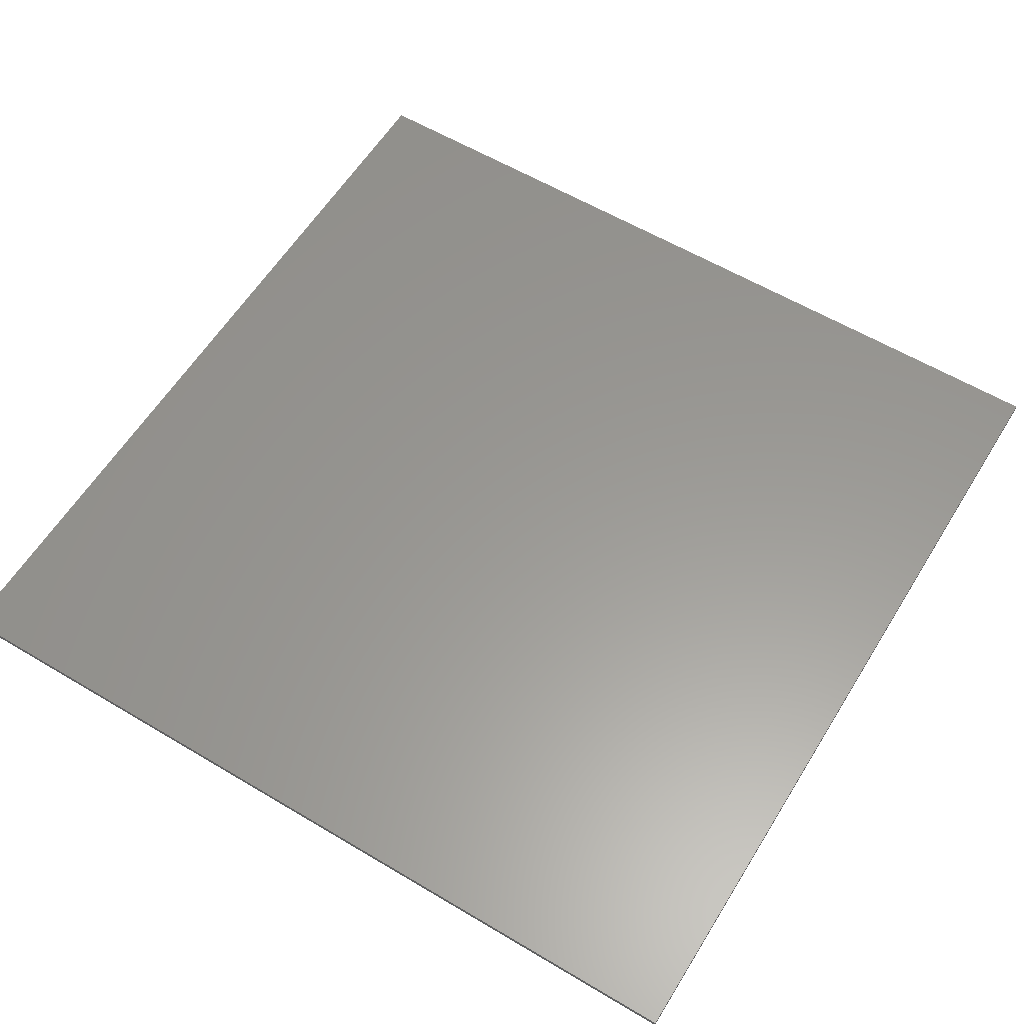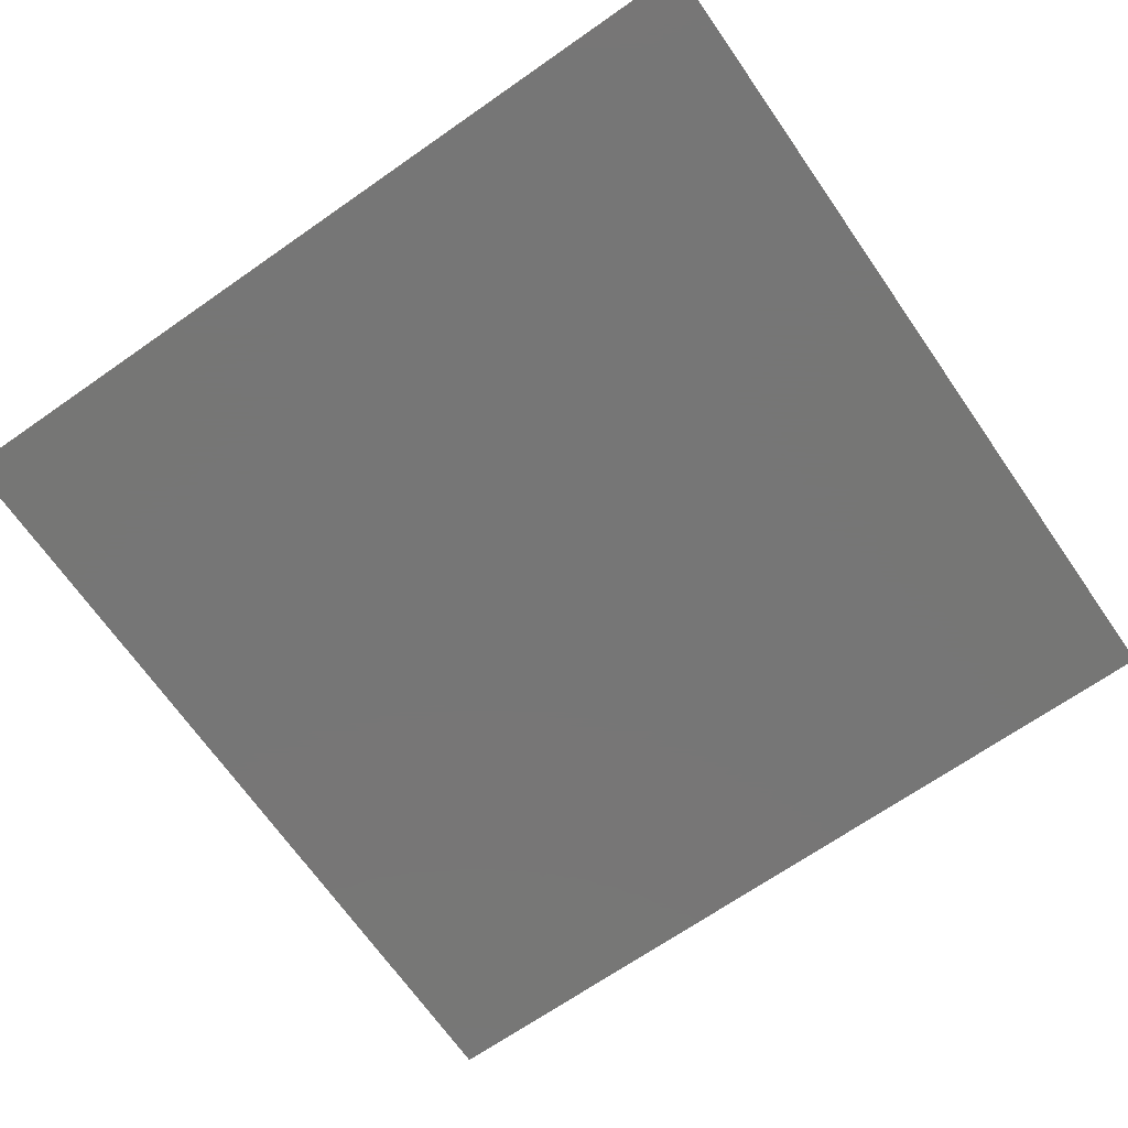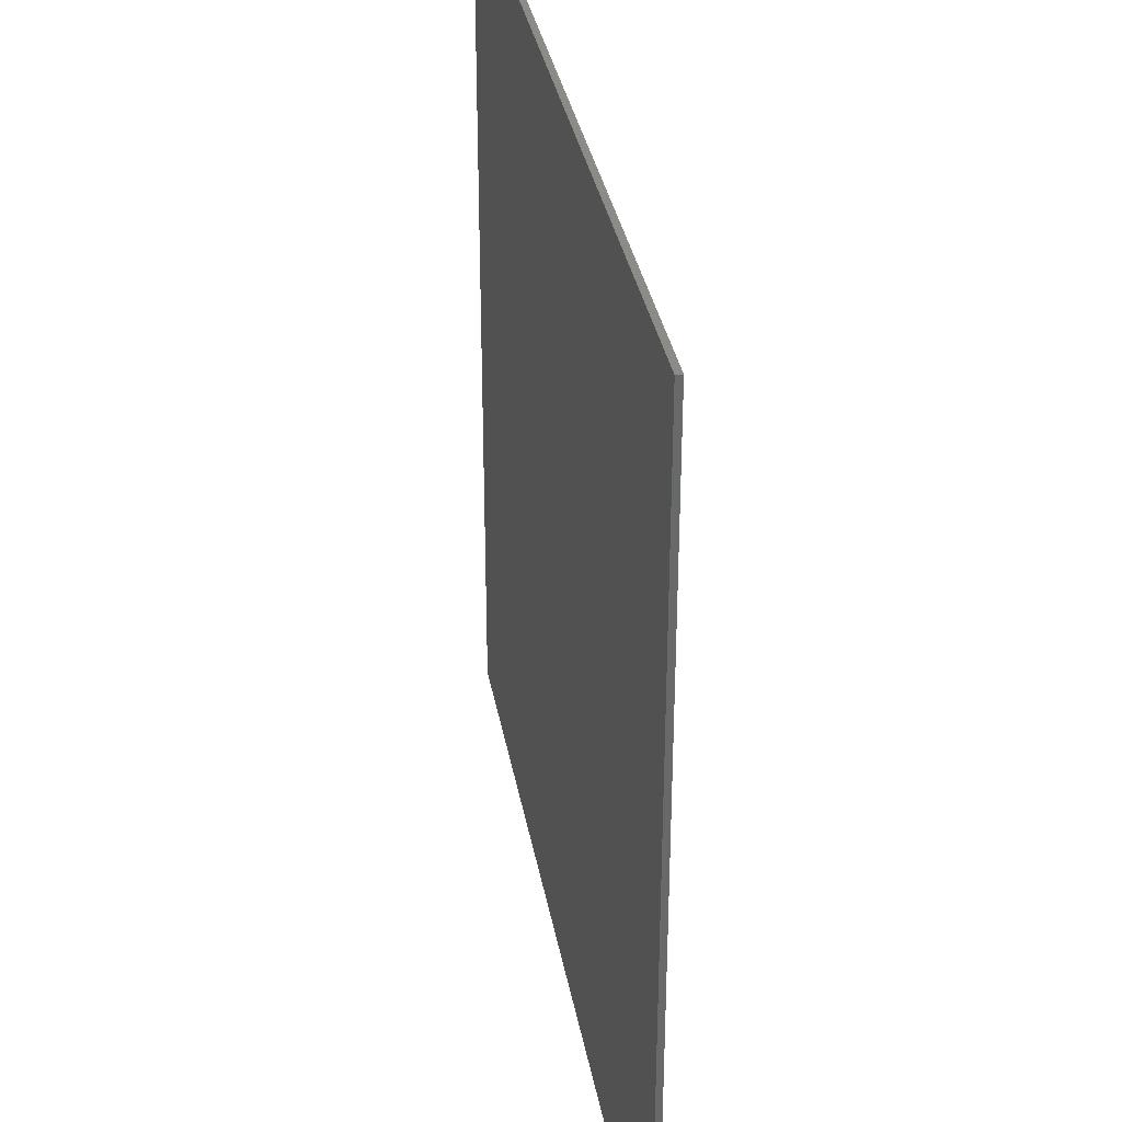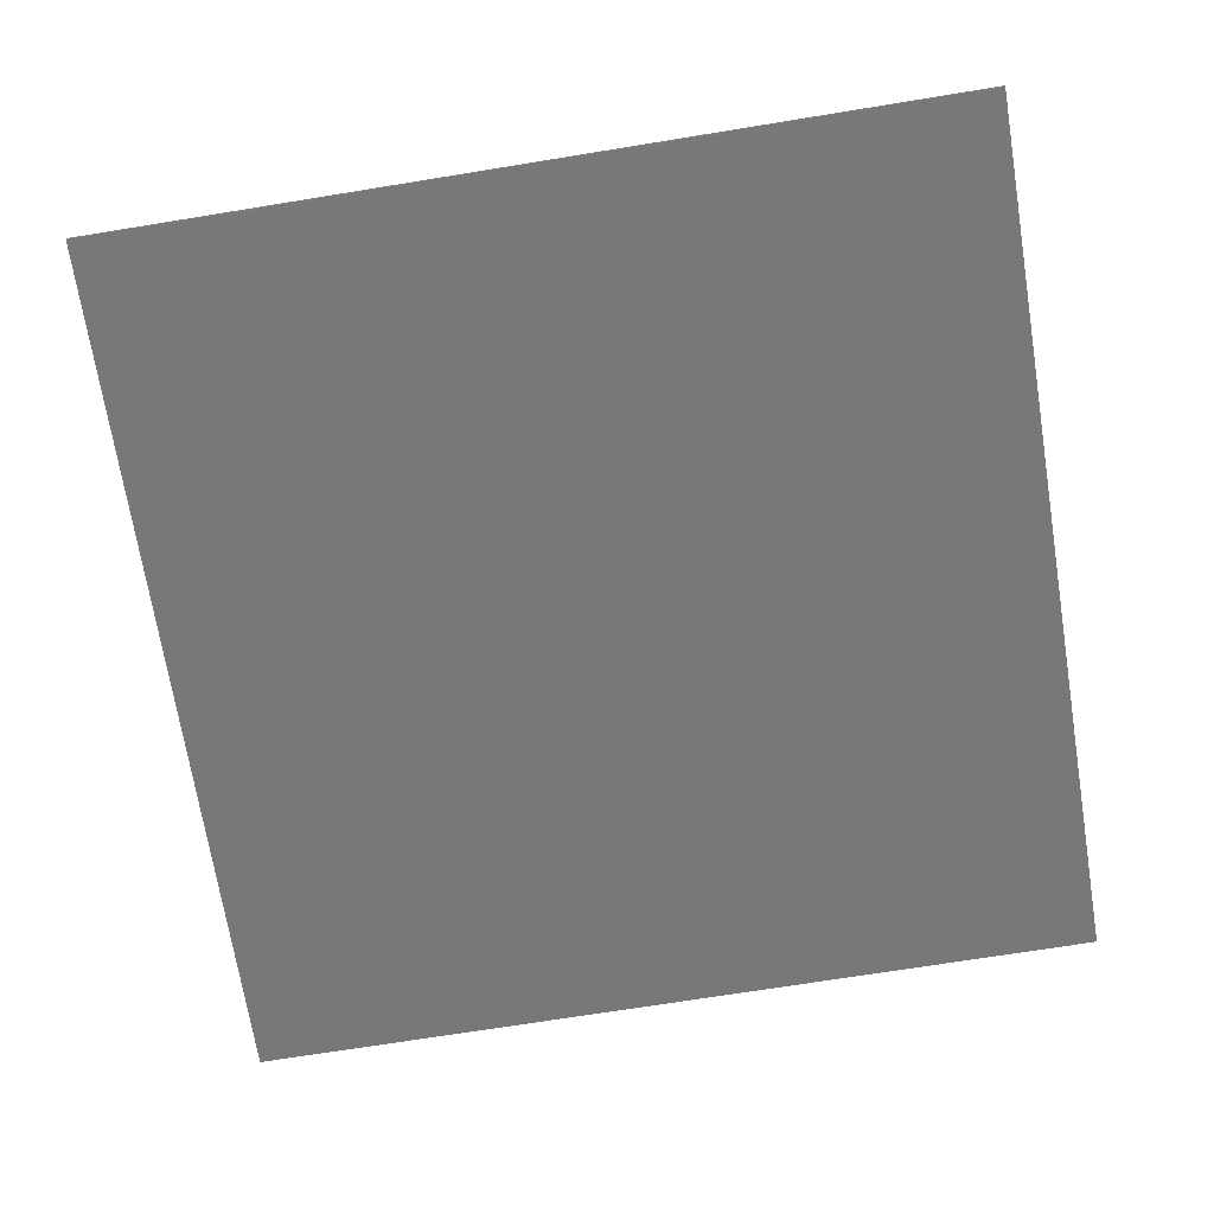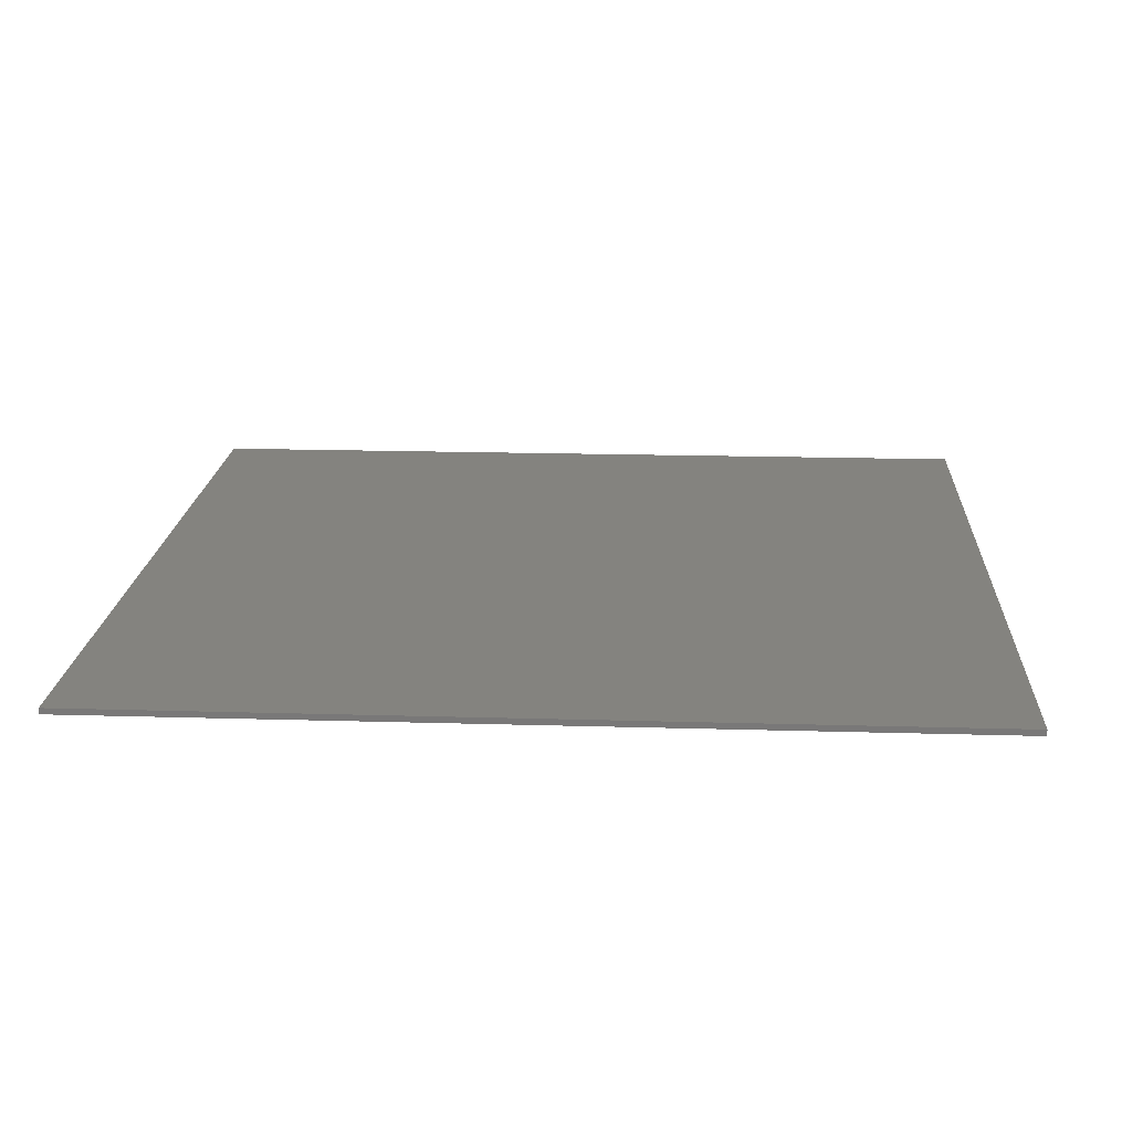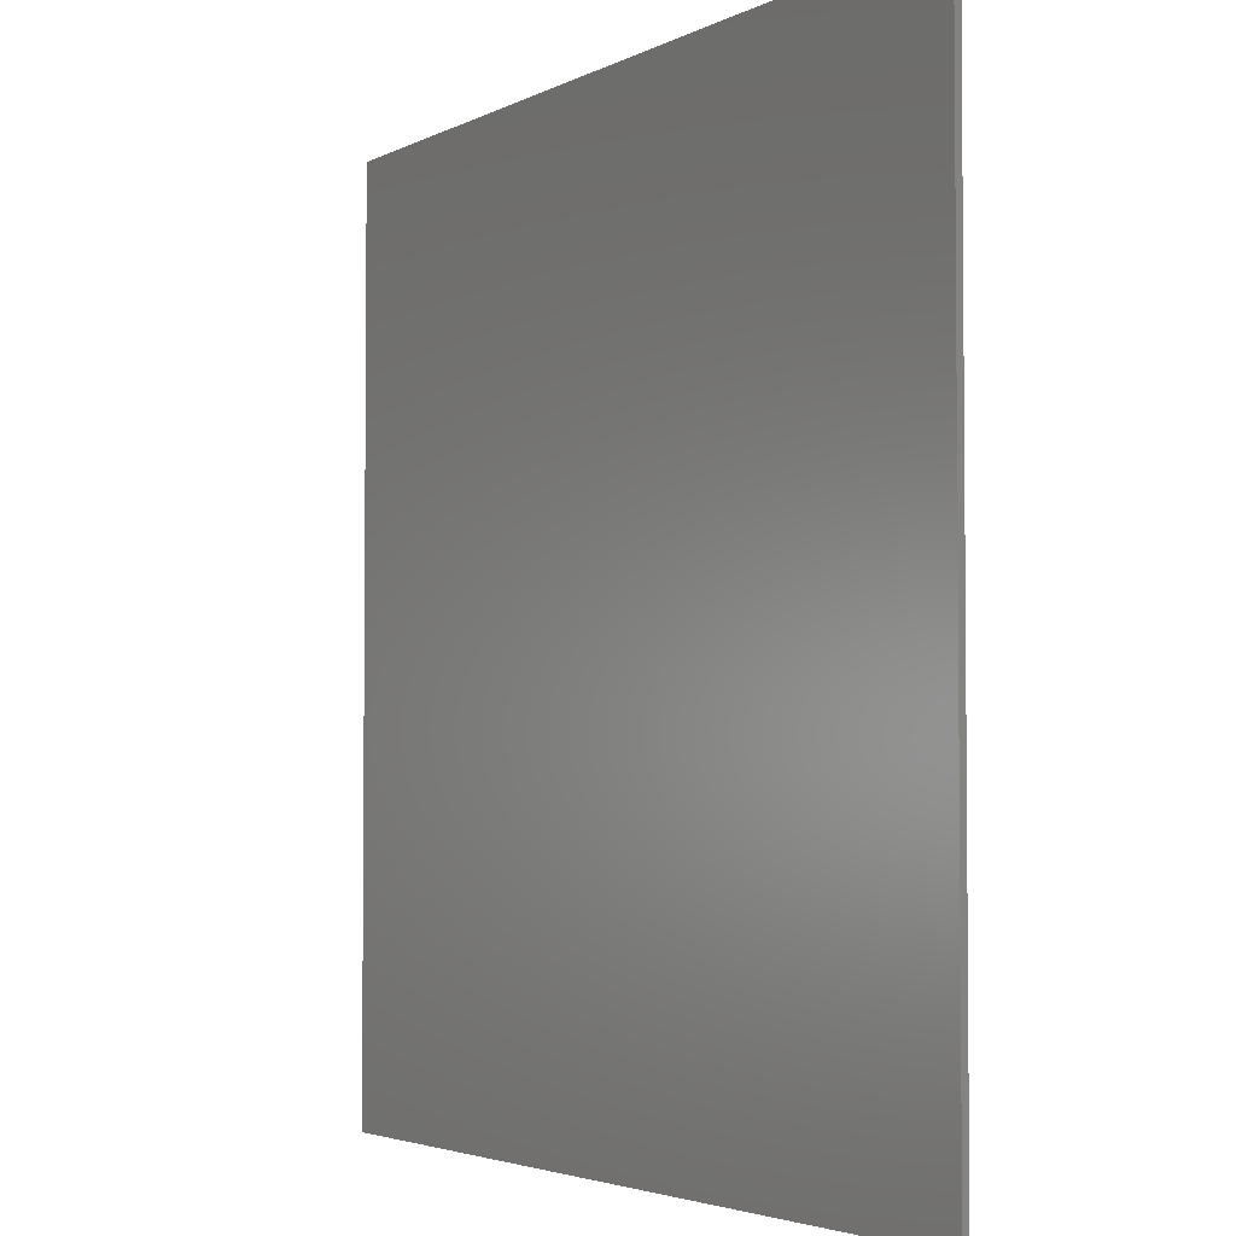
<metadata>
{"format":"stl","ext":"stl","renderer":"f3d","projection":"perspective","resolution":1024,"background":"white","views":[{"elev":59.2,"azim":-148.5,"up":"+Y"},{"elev":-68.8,"azim":34.9,"up":"+Y"},{"elev":34.2,"azim":-100.0,"up":"+Z"},{"elev":-70.8,"azim":9.2,"up":"+Y"},{"elev":18.0,"azim":-176.7,"up":"+Y"},{"elev":-3.4,"azim":58.9,"up":"+Z"}]}
</metadata>
<code>
# stl→obj: 83 verts, 162 faces
v 7.2 0 7.2
v 7.2 0 -7.2
v -7.2 0 -7.2
v -7.2 0 7.2
v -7.2 -0.1 7.2
v 7.2 -0.1 7.2
v -7.2 -0.1 -7.2
v 7.2 -0.1 -7.2
v -3.6 -0.1 3.88
v -3.6 -0.1 5.08
v -3.757 -0.1 5.07
v -3.911 -0.1 5.039
v -4.059 -0.1 4.989
v -4.2 -0.1 4.919
v -4.331 -0.1 4.832
v -4.449 -0.1 4.729
v -4.552 -0.1 4.611
v -4.639 -0.1 4.48
v -4.709 -0.1 4.339
v -4.759 -0.1 4.191
v -4.79 -0.1 4.037
v -4.8 -0.1 3.88
v 3.6 -0.1 3.88
v 4.8 -0.1 3.88
v 4.79 -0.1 4.037
v 4.759 -0.1 4.191
v 4.709 -0.1 4.339
v 4.639 -0.1 4.48
v 4.552 -0.1 4.611
v 4.449 -0.1 4.729
v 4.331 -0.1 4.832
v 4.2 -0.1 4.919
v 4.059 -0.1 4.989
v 3.911 -0.1 5.039
v 3.757 -0.1 5.07
v 3.6 -0.1 5.08
v 3.6 -0.1 -3.88
v 3.6 -0.1 -5.08
v 3.757 -0.1 -5.07
v 3.911 -0.1 -5.039
v 4.059 -0.1 -4.989
v 4.2 -0.1 -4.919
v 4.331 -0.1 -4.832
v 4.449 -0.1 -4.729
v 4.552 -0.1 -4.611
v 4.639 -0.1 -4.48
v 4.709 -0.1 -4.339
v 4.759 -0.1 -4.191
v 4.79 -0.1 -4.037
v 4.8 -0.1 -3.88
v -3.6 -0.1 -3.88
v -4.8 -0.1 -3.88
v -4.79 -0.1 -4.037
v -4.759 -0.1 -4.191
v -4.709 -0.1 -4.339
v -4.639 -0.1 -4.48
v -4.552 -0.1 -4.611
v -4.449 -0.1 -4.729
v -4.331 -0.1 -4.832
v -4.2 -0.1 -4.919
v -4.059 -0.1 -4.989
v -3.911 -0.1 -5.039
v -3.757 -0.1 -5.07
v -3.6 -0.1 -5.08
v 0 -0.1 -1.598
v 1.249 -0.1 -0.996
v 0 -0.1 0
v -1.249 -0.1 -0.996
v -1.558 -0.1 0.3556
v -0.6932 -0.1 1.44
v 0.6932 -0.1 1.44
v 1.558 -0.1 0.3556
v 4.29 -0.1 -0.9792
v 0 -0.1 4.4
v 3.44 -0.1 2.743
v 1.909 -0.1 -3.964
v -3.44 -0.1 2.743
v -4.29 -0.1 -0.9792
v -1.909 -0.1 -3.964
v 4.8 -0.1 5.08
v 4.8 -0.1 -5.08
v -4.8 -0.1 -5.08
v -4.8 -0.1 5.08
f 1 2 3
f 3 4 1
f 5 6 1
f 1 4 5
f 7 5 4
f 4 3 7
f 8 7 3
f 3 2 8
f 6 8 2
f 2 1 6
f 9 10 11
f 9 11 12
f 9 12 13
f 9 13 14
f 9 14 15
f 9 15 16
f 9 16 17
f 9 17 18
f 9 18 19
f 9 19 20
f 9 20 21
f 9 21 22
f 23 24 25
f 23 25 26
f 23 26 27
f 23 27 28
f 23 28 29
f 23 29 30
f 23 30 31
f 23 31 32
f 23 32 33
f 23 33 34
f 23 34 35
f 23 35 36
f 37 38 39
f 37 39 40
f 37 40 41
f 37 41 42
f 37 42 43
f 37 43 44
f 37 44 45
f 37 45 46
f 37 46 47
f 37 47 48
f 37 48 49
f 37 49 50
f 51 52 53
f 51 53 54
f 51 54 55
f 51 55 56
f 51 56 57
f 51 57 58
f 51 58 59
f 51 59 60
f 51 60 61
f 51 61 62
f 51 62 63
f 51 63 64
f 65 66 67
f 67 68 65
f 69 68 67
f 67 70 69
f 71 70 67
f 67 72 71
f 72 67 66
f 66 73 72
f 71 74 70
f 72 75 71
f 65 76 66
f 70 77 69
f 69 78 68
f 68 79 65
f 77 70 74
f 74 9 77
f 74 71 75
f 75 23 74
f 75 72 73
f 73 66 76
f 76 37 73
f 65 79 76
f 79 68 78
f 78 51 79
f 78 69 77
f 77 22 78
f 23 75 73
f 73 24 23
f 24 73 50
f 73 37 50
f 37 76 38
f 38 76 79
f 79 64 38
f 51 64 79
f 78 52 51
f 22 52 78
f 9 22 77
f 10 9 74
f 74 36 10
f 36 74 23
f 25 24 80
f 26 25 80
f 27 26 80
f 28 27 80
f 29 28 80
f 30 29 80
f 31 30 80
f 32 31 80
f 33 32 80
f 34 33 80
f 35 34 80
f 36 35 80
f 39 38 81
f 40 39 81
f 41 40 81
f 42 41 81
f 43 42 81
f 44 43 81
f 45 44 81
f 46 45 81
f 47 46 81
f 48 47 81
f 49 48 81
f 50 49 81
f 53 52 82
f 54 53 82
f 55 54 82
f 56 55 82
f 57 56 82
f 58 57 82
f 59 58 82
f 60 59 82
f 61 60 82
f 62 61 82
f 63 62 82
f 64 63 82
f 11 10 83
f 12 11 83
f 13 12 83
f 14 13 83
f 15 14 83
f 16 15 83
f 17 16 83
f 18 17 83
f 19 18 83
f 20 19 83
f 21 20 83
f 22 21 83
f 38 64 7
f 7 8 38
f 64 82 7
f 52 7 82
f 7 52 22
f 22 5 7
f 5 22 83
f 5 83 10
f 5 10 36
f 36 6 5
f 6 36 80
f 6 80 24
f 6 24 50
f 50 8 6
f 50 81 8
f 81 38 8

</code>
